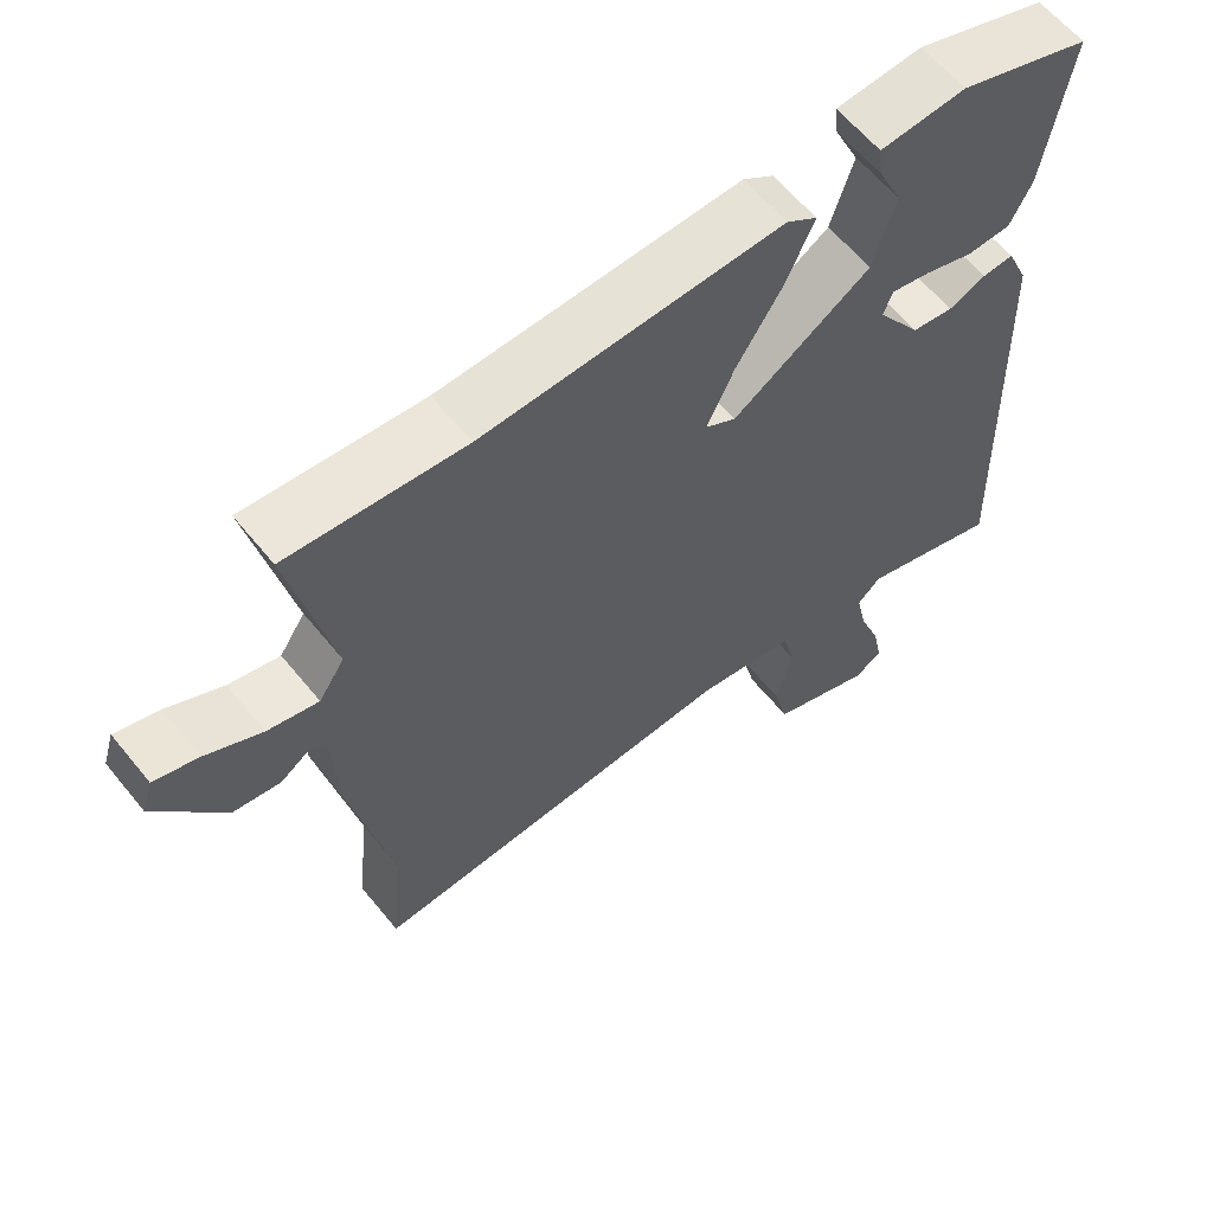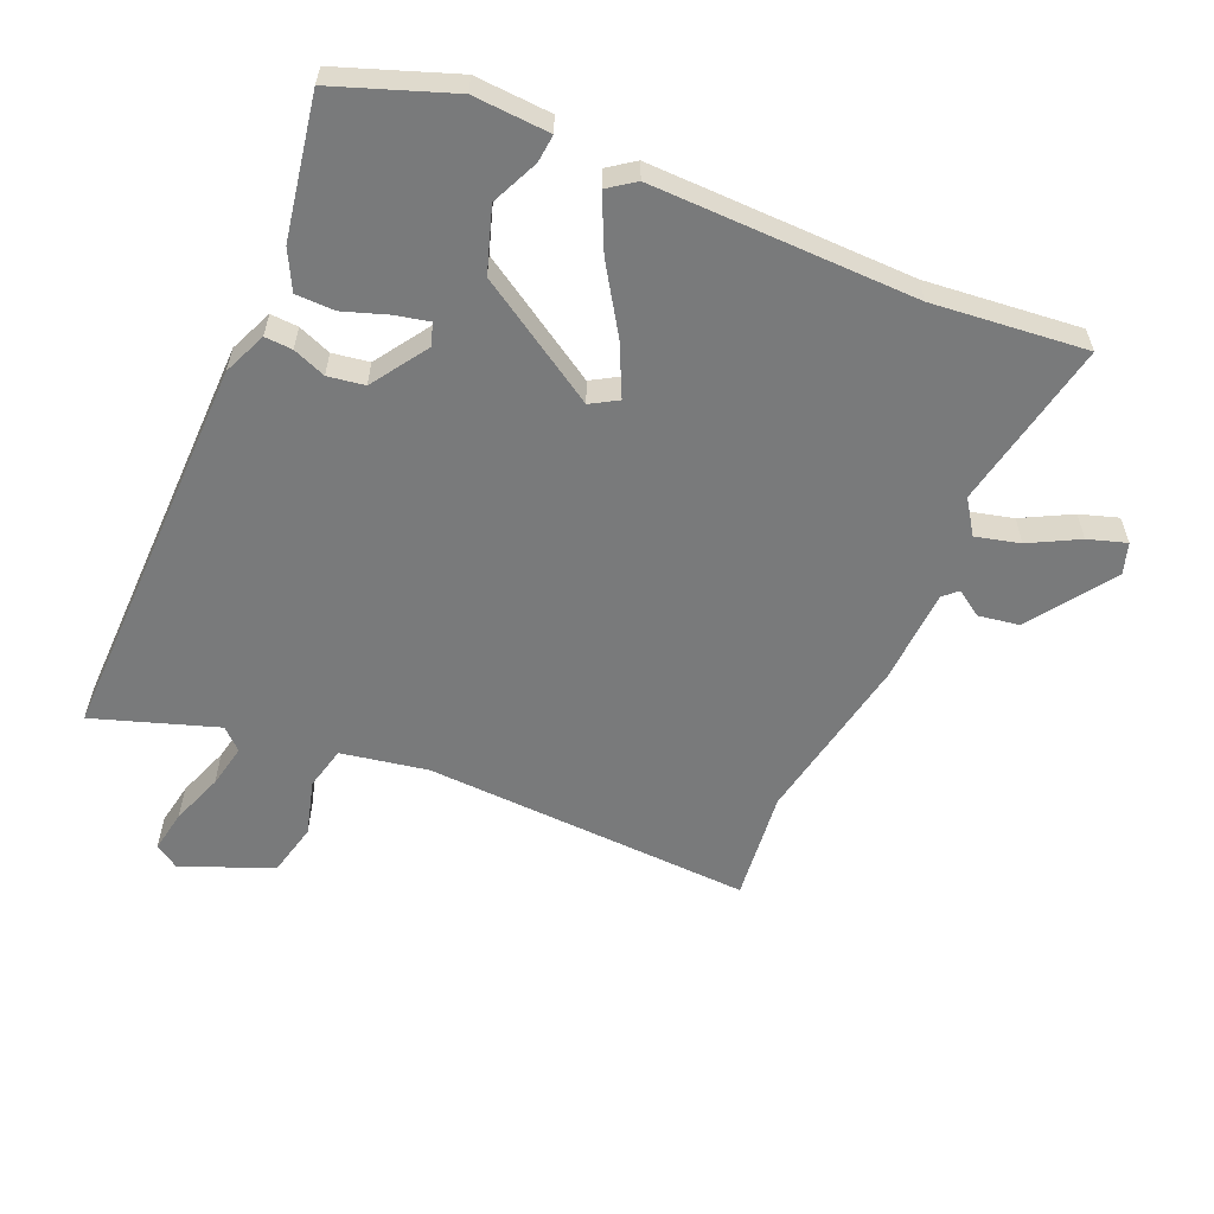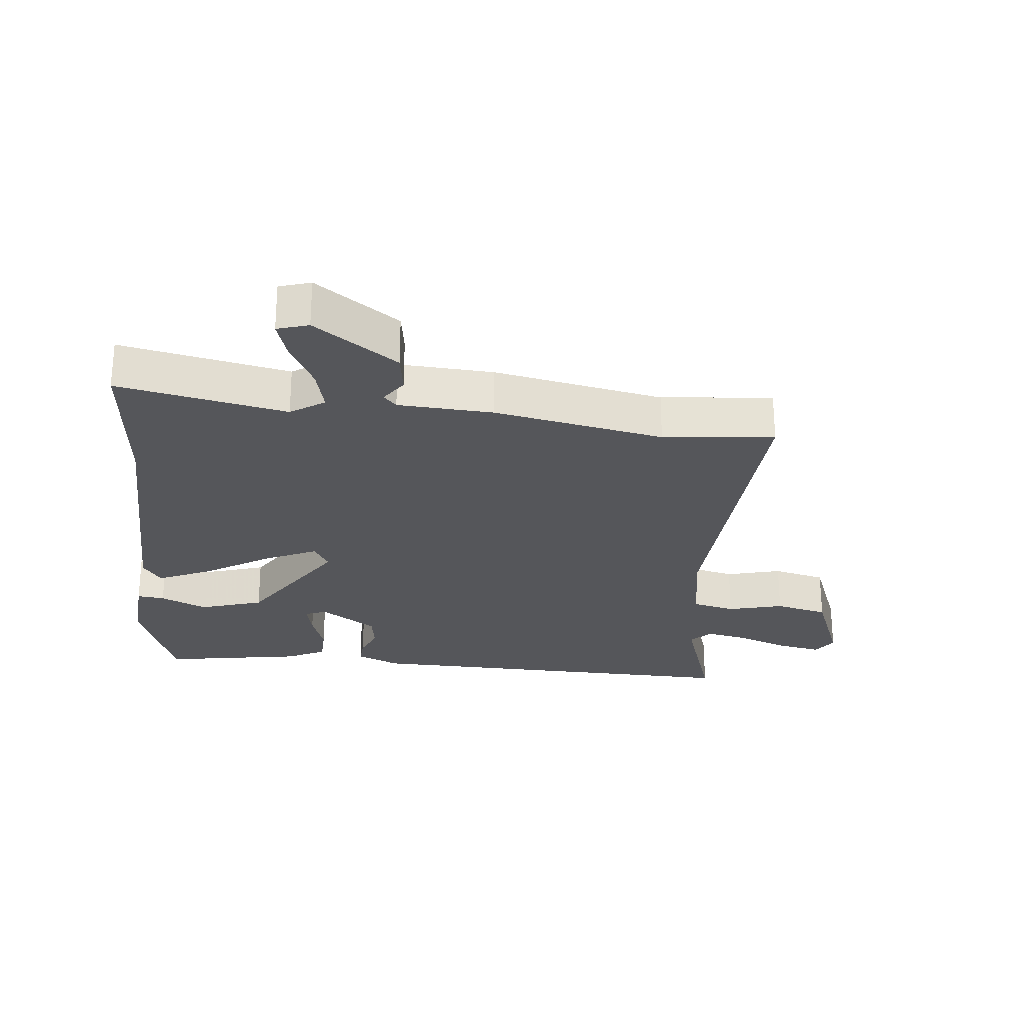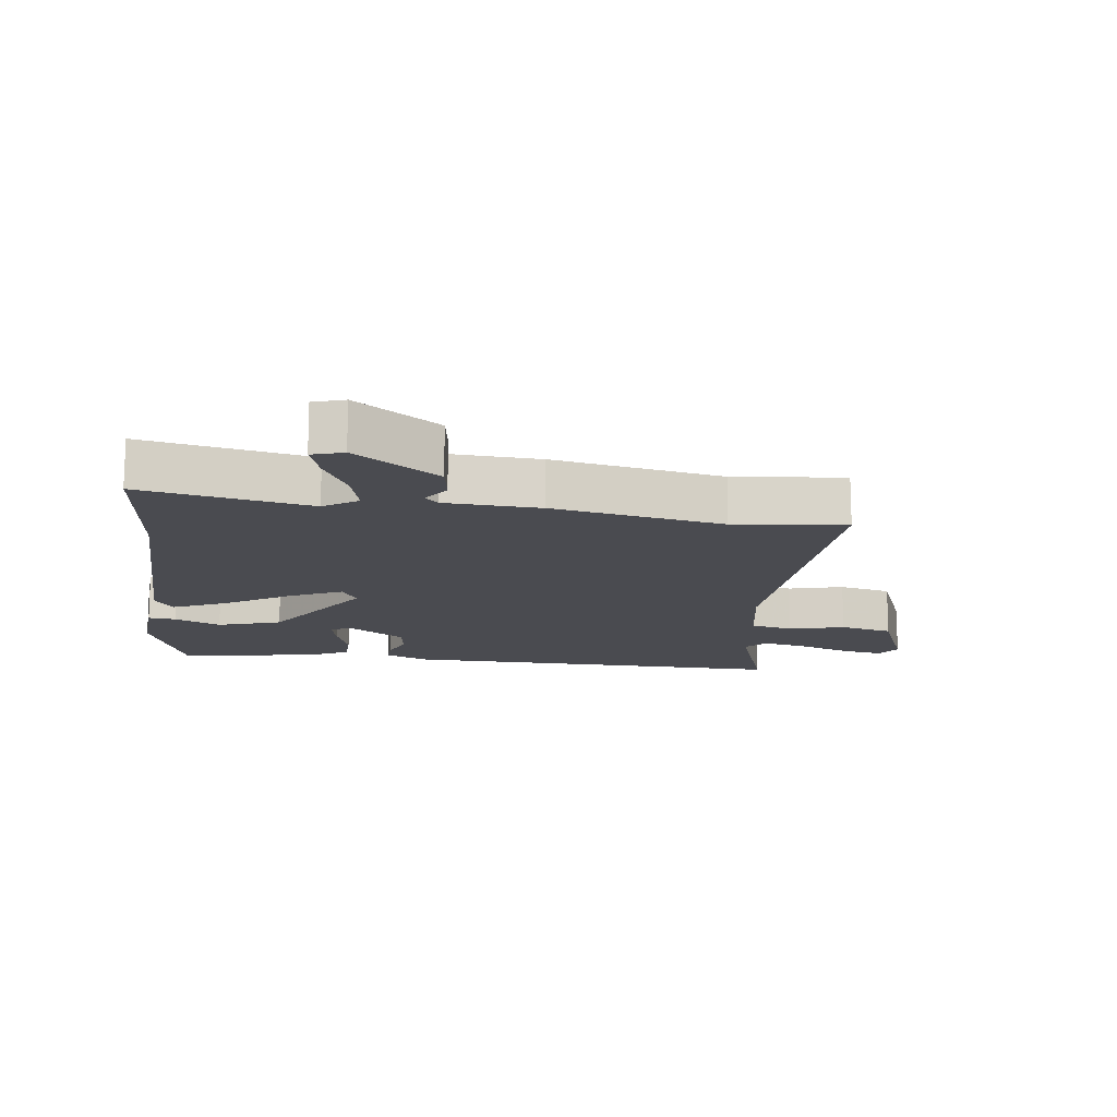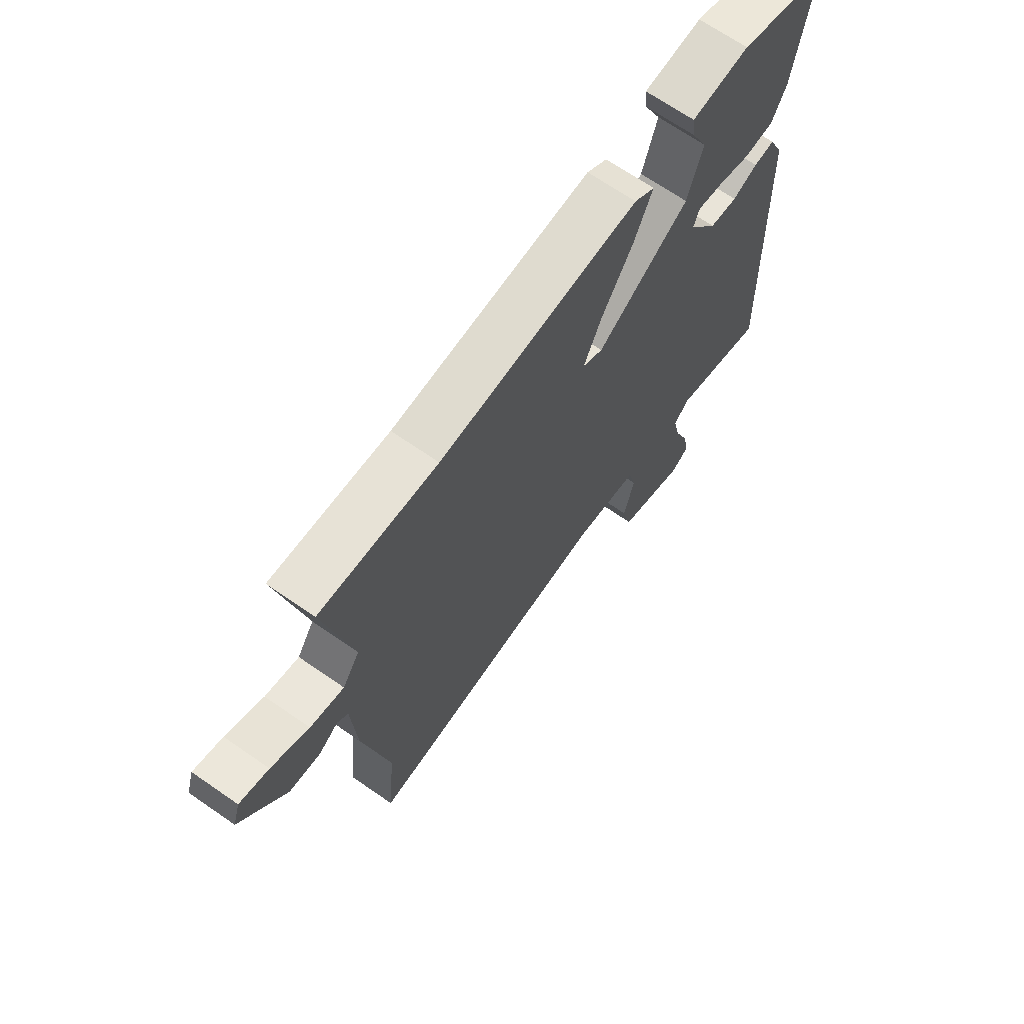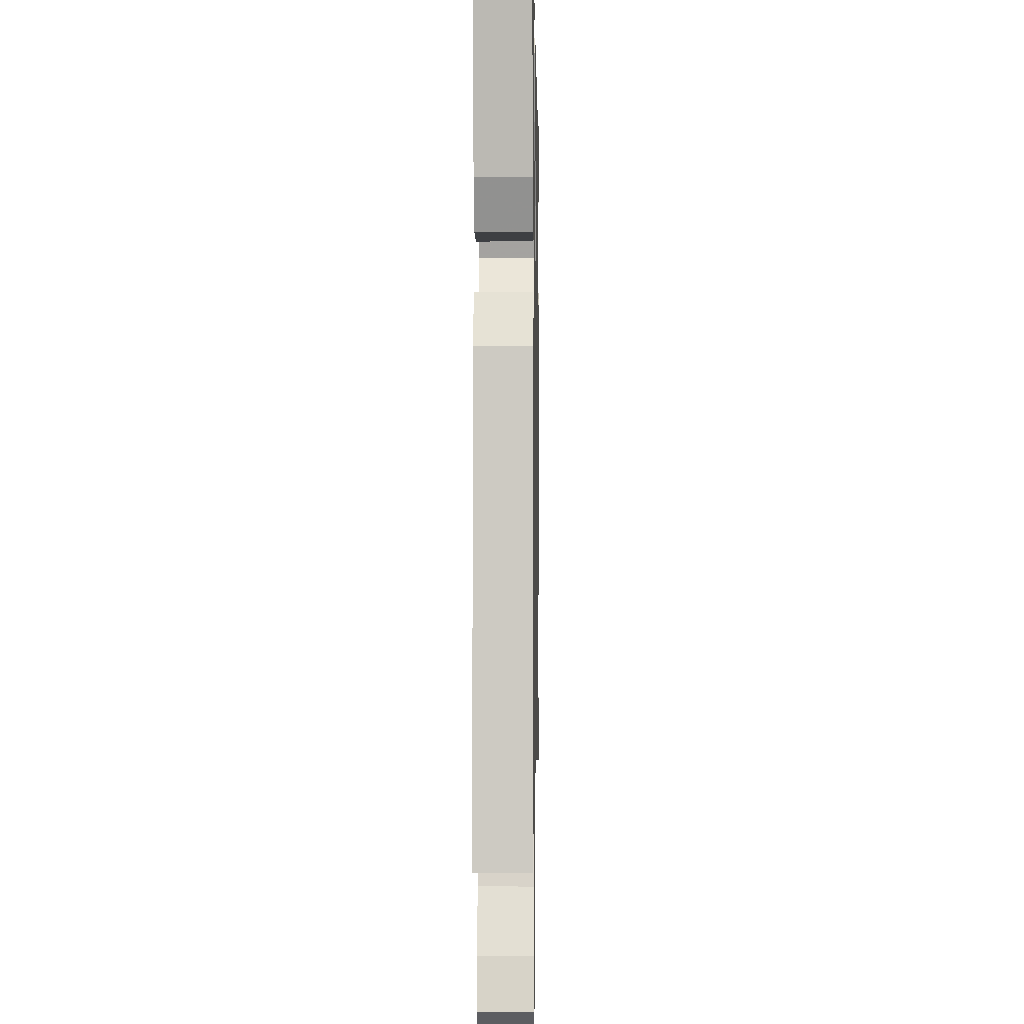
<metadata>
{"format":"obj","ext":"obj","renderer":"f3d","projection":"perspective","resolution":1024,"background":"white","views":[{"elev":61.2,"azim":141.0,"up":"+Z"},{"elev":-58.0,"azim":-22.3,"up":"+Y"},{"elev":-26.0,"azim":84.6,"up":"+Y"},{"elev":-14.4,"azim":83.3,"up":"+Y"},{"elev":68.3,"azim":124.8,"up":"+Z"},{"elev":-2.3,"azim":-89.0,"up":"+Z"}]}
</metadata>
<code>
v 0.484 0.07 -0.327
v 0.5 0.07 -0.501
v -0.013 0.07 -0.469
v -0.148 0.07 -0.491
v -0.165 0.07 -0.558
v -0.143 0.07 -0.645
v -0.164 0.07 -0.728
v -0.306 0.07 -0.782
v -0.343 0.07 -0.757
v -0.33 0.07 -0.691
v -0.299 0.07 -0.61
v -0.284 0.07 -0.542
v -0.316 0.07 -0.511
v -0.509 0.07 -0.572
v -0.489 0.07 0.042
v -0.459 0.07 0.109
v -0.416 0.07 0.106
v -0.365 0.07 0.085
v -0.308 0.07 0.093
v -0.248 0.07 0.18
v -0.26 0.07 0.214
v -0.313 0.07 0.203
v -0.381 0.07 0.181
v -0.442 0.07 0.183
v -0.472 0.07 0.244
v -0.507 0.07 0.463
v -0.326 0.07 0.525
v -0.208 0.07 0.516
v -0.213 0.07 0.473
v -0.247 0.07 0.401
v -0.216 0.07 0.301
v -0.027 0.07 0.178
v 0.015 0.07 0.202
v -0.022 0.07 0.283
v -0.086 0.07 0.386
v -0.124 0.07 0.471
v -0.082 0.07 0.5
v 0.327 0.07 0.486
v 0.567 0.07 0.506
v 0.511 0.07 0.244
v 0.546 0.07 0.191
v 0.615 0.07 0.207
v 0.692 0.07 0.246
v 0.752 0.07 0.264
v 0.767 0.07 0.215
v 0.674 0.07 0.086
v 0.61 0.07 0.077
v 0.57 0.07 0.105
v 0.548 0.07 0.085
v 0.538 0.07 -0.063
v 0.484 0 -0.327
v 0.5 0 -0.501
v -0.013 0 -0.469
v -0.148 0 -0.491
v -0.165 0 -0.558
v -0.143 0 -0.645
v -0.164 0 -0.728
v -0.306 0 -0.782
v -0.343 0 -0.757
v -0.33 0 -0.691
v -0.299 0 -0.61
v -0.284 0 -0.542
v -0.316 0 -0.511
v -0.509 0 -0.572
v -0.489 0 0.042
v -0.459 0 0.109
v -0.416 0 0.106
v -0.365 0 0.085
v -0.308 0 0.093
v -0.248 0 0.18
v -0.26 0 0.214
v -0.313 0 0.203
v -0.381 0 0.181
v -0.442 0 0.183
v -0.472 0 0.244
v -0.507 0 0.463
v -0.326 0 0.525
v -0.208 0 0.516
v -0.213 0 0.473
v -0.247 0 0.401
v -0.216 0 0.301
v -0.027 0 0.178
v 0.015 0 0.202
v -0.022 0 0.283
v -0.086 0 0.386
v -0.124 0 0.471
v -0.082 0 0.5
v 0.327 0 0.486
v 0.567 0 0.506
v 0.511 0 0.244
v 0.546 0 0.191
v 0.615 0 0.207
v 0.692 0 0.246
v 0.752 0 0.264
v 0.767 0 0.215
v 0.674 0 0.086
v 0.61 0 0.077
v 0.57 0 0.105
v 0.548 0 0.085
v 0.538 0 -0.063
f 49 50 1
f 46 47 48
f 45 46 48
f 44 45 48
f 43 44 48
f 42 43 48
f 41 42 48 49
f 40 41 49 1
f 38 39 40
f 38 40 1
f 37 38 1
f 36 37 1
f 35 36 1
f 34 35 1
f 28 29 30
f 27 28 30
f 26 27 30
f 25 26 30
f 24 25 30
f 23 24 30
f 22 23 30 31
f 21 22 31
f 20 21 31 32
f 16 17 18
f 15 16 18
f 14 15 18
f 13 14 18
f 12 13 18 19
f 9 10 11
f 8 9 11
f 7 8 11
f 6 7 11
f 5 6 11
f 4 5 11 12
f 1 2 3
f 1 3 4
f 33 34 1
f 32 33 1 4
f 19 20 32
f 12 19 32
f 4 12 32
f 51 100 99
f 98 97 96
f 98 96 95
f 98 95 94
f 98 94 93
f 98 93 92
f 99 98 92 91
f 51 99 91 90
f 90 89 88
f 51 90 88
f 51 88 87
f 51 87 86
f 51 86 85
f 51 85 84
f 80 79 78
f 80 78 77
f 80 77 76
f 80 76 75
f 80 75 74
f 80 74 73
f 81 80 73 72
f 81 72 71
f 82 81 71 70
f 68 67 66
f 68 66 65
f 68 65 64
f 68 64 63
f 69 68 63 62
f 61 60 59
f 61 59 58
f 61 58 57
f 61 57 56
f 61 56 55
f 62 61 55 54
f 53 52 51
f 54 53 51
f 51 84 83
f 54 51 83 82
f 82 70 69
f 82 69 62
f 82 62 54
f 1 51 52 2
f 2 52 53 3
f 3 53 54 4
f 4 54 55 5
f 5 55 56 6
f 6 56 57 7
f 7 57 58 8
f 8 58 59 9
f 9 59 60 10
f 10 60 61 11
f 11 61 62 12
f 12 62 63 13
f 13 63 64 14
f 14 64 65 15
f 15 65 66 16
f 16 66 67 17
f 17 67 68 18
f 18 68 69 19
f 19 69 70 20
f 20 70 71 21
f 21 71 72 22
f 22 72 73 23
f 23 73 74 24
f 24 74 75 25
f 25 75 76 26
f 26 76 77 27
f 27 77 78 28
f 28 78 79 29
f 29 79 80 30
f 30 80 81 31
f 31 81 82 32
f 32 82 83 33
f 33 83 84 34
f 34 84 85 35
f 35 85 86 36
f 36 86 87 37
f 37 87 88 38
f 38 88 89 39
f 39 89 90 40
f 40 90 91 41
f 41 91 92 42
f 42 92 93 43
f 43 93 94 44
f 44 94 95 45
f 45 95 96 46
f 46 96 97 47
f 47 97 98 48
f 48 98 99 49
f 49 99 100 50
f 50 100 51 1

</code>
